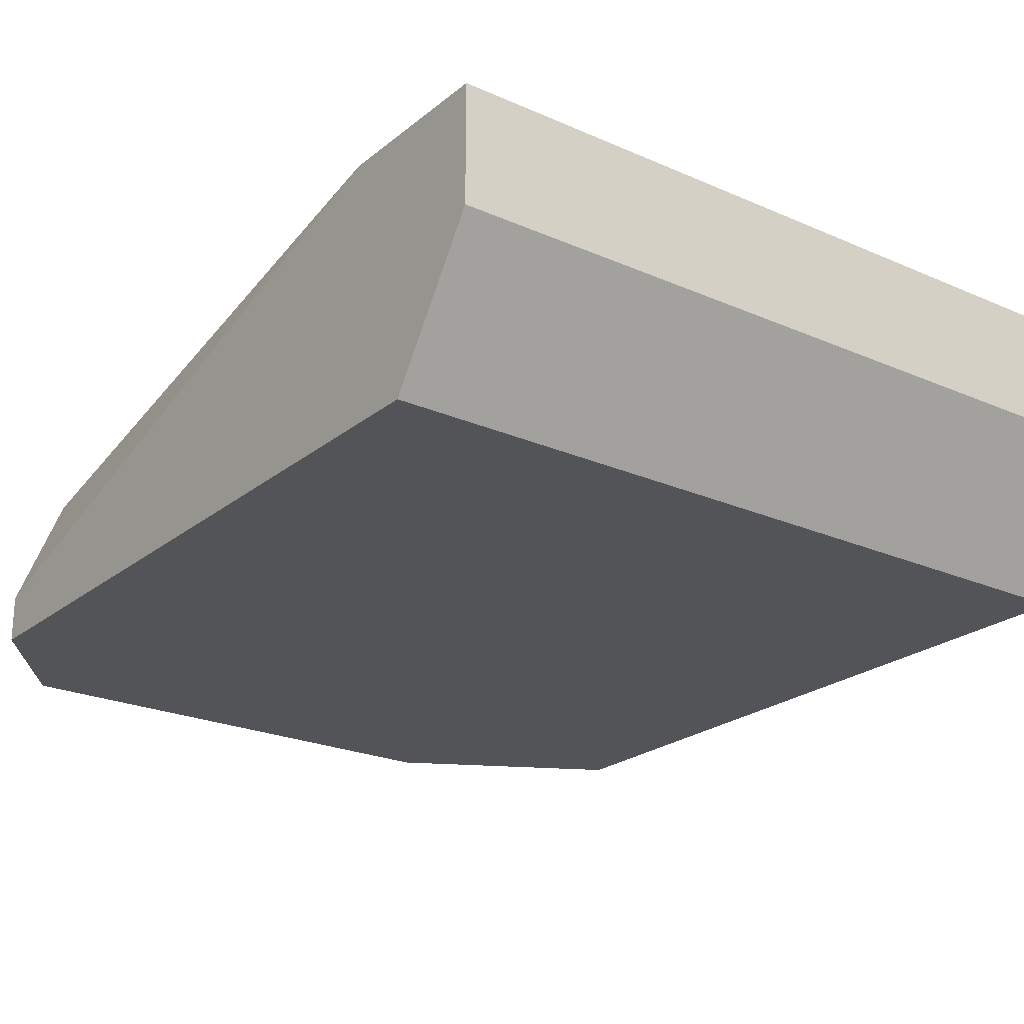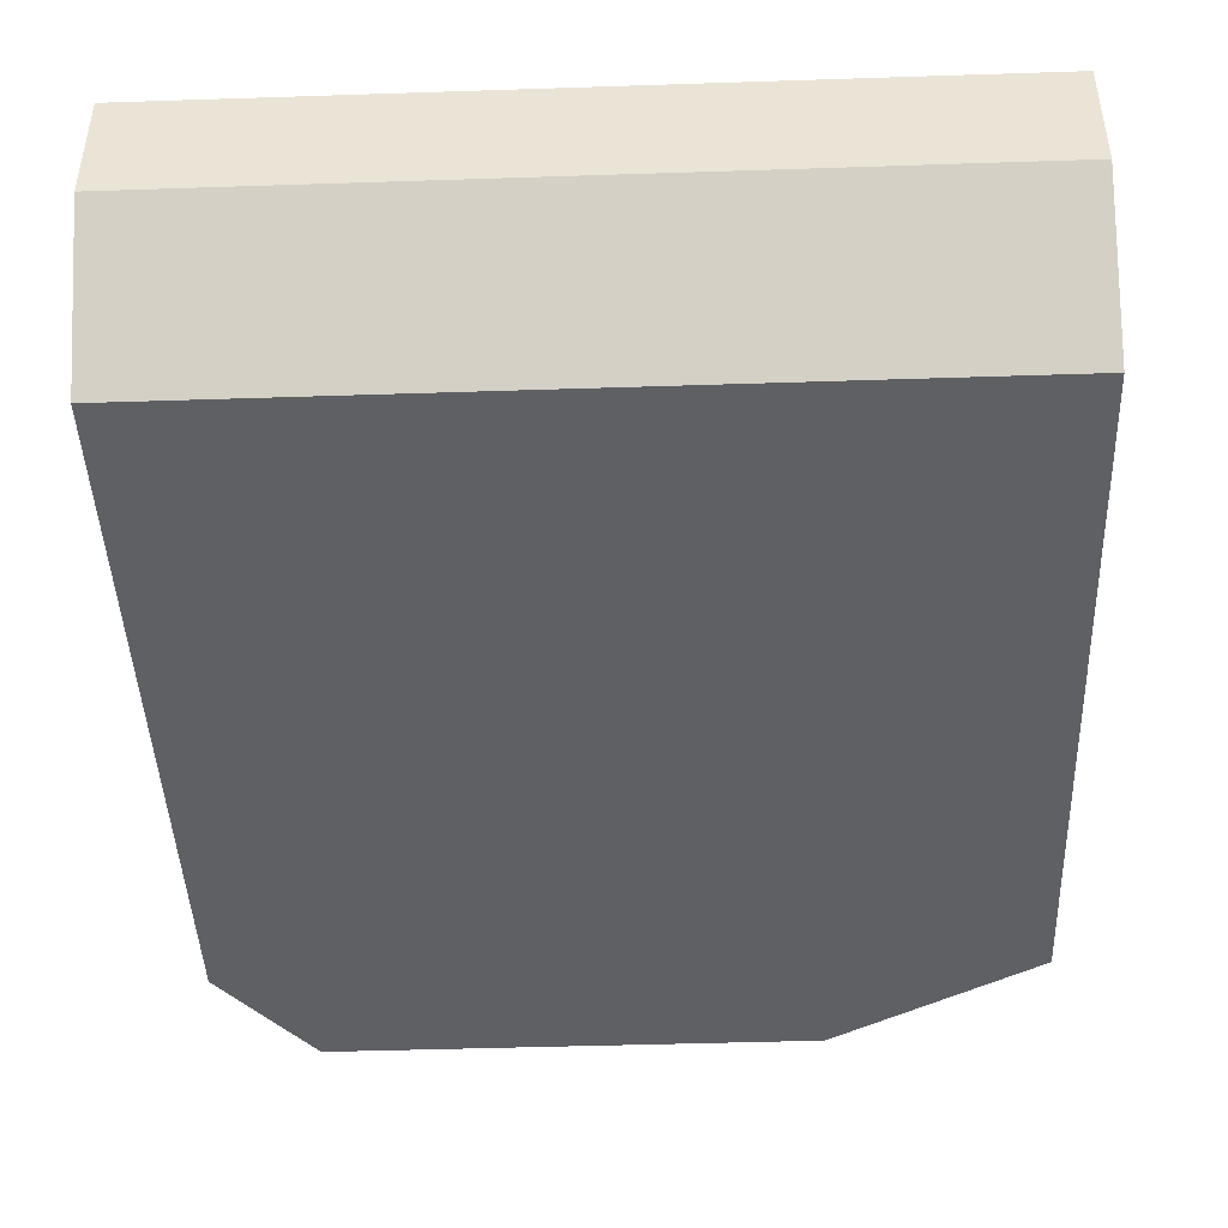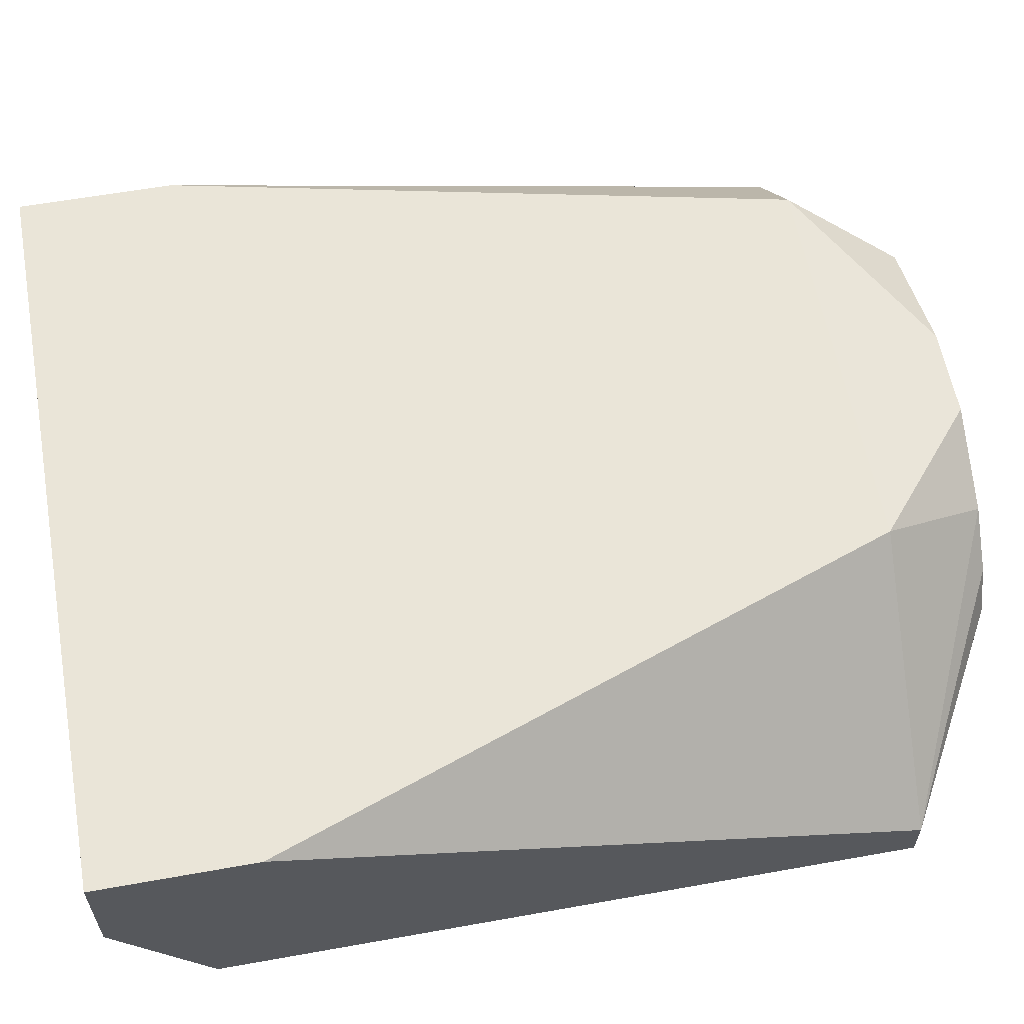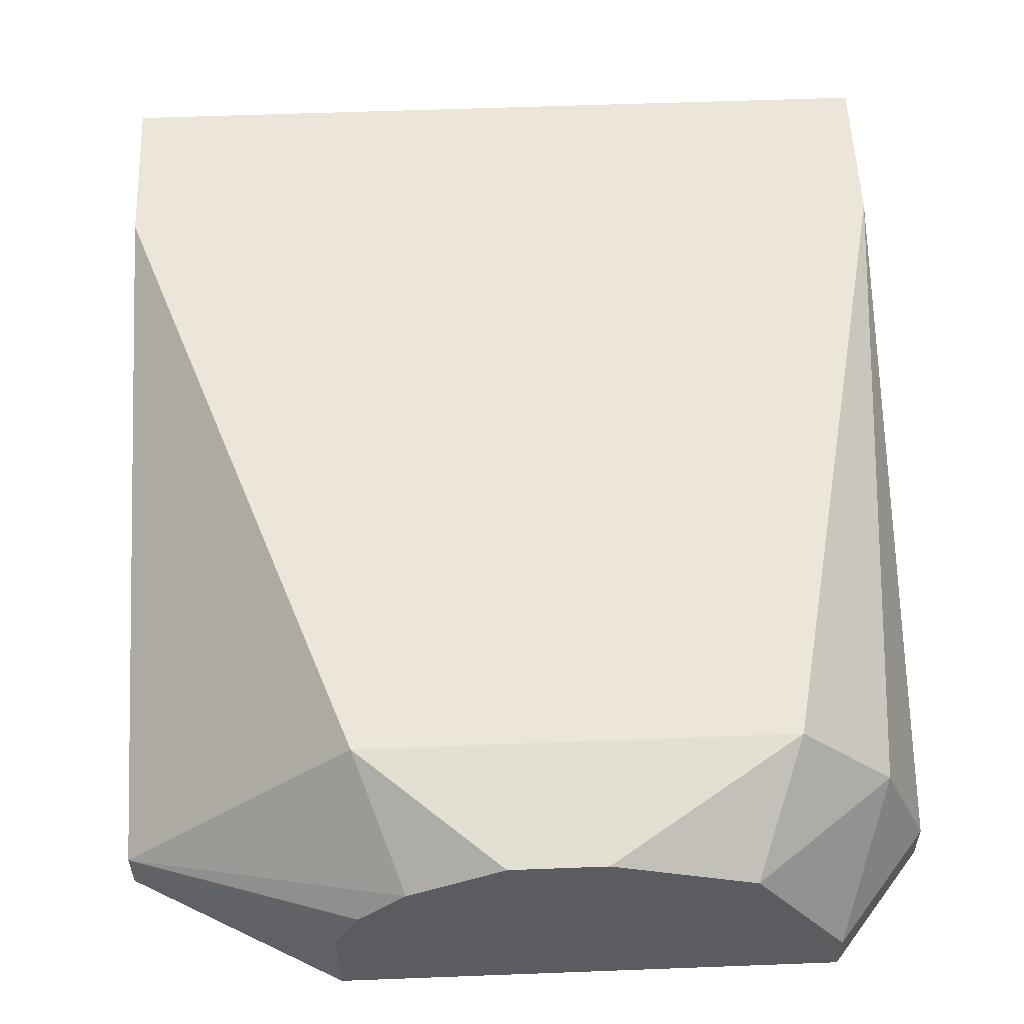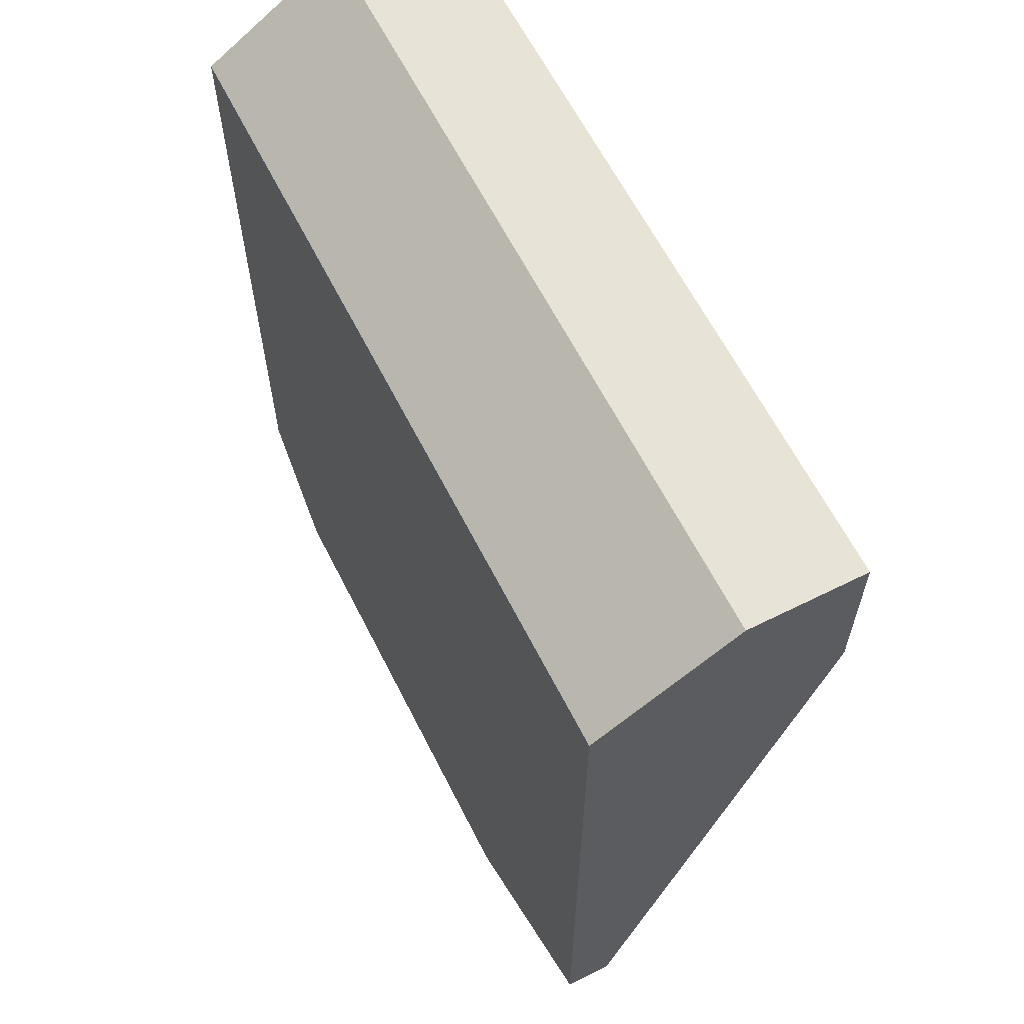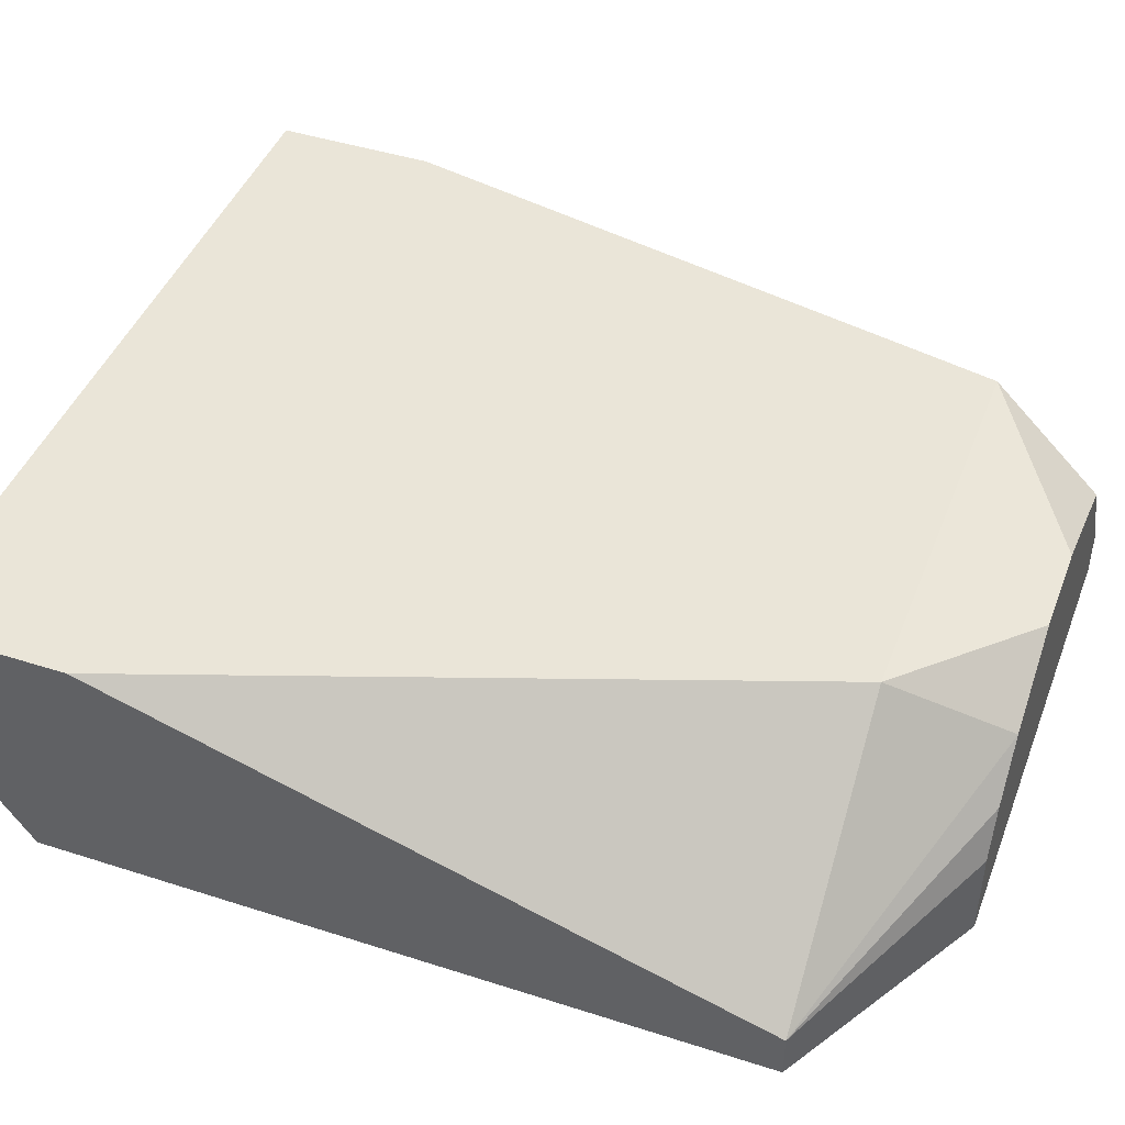
<metadata>
{"format":"obj","ext":"obj","renderer":"f3d","projection":"perspective","resolution":1024,"background":"white","views":[{"elev":-23.1,"azim":-36.8,"up":"+Y"},{"elev":-44.5,"azim":2.2,"up":"+Y"},{"elev":59.6,"azim":79.6,"up":"+Y"},{"elev":55.2,"azim":177.7,"up":"+Y"},{"elev":62.7,"azim":63.2,"up":"+Z"},{"elev":44.5,"azim":110.5,"up":"+Y"}]}
</metadata>
<code>
o node0_Part__Feature.007_hull_7
v -0.003119 0.0453 -0.01105
v 0.005387 0.04842 0.000292
v -0.004253 0.04842 0.000292
v 0.000849 0.04814 -0.01105
v 0.005387 0.0453 -0.000842
v 0.005387 0.0453 -0.009631
v -0.004253 0.0453 -0.000842
v -0.002552 0.04842 -0.009631
v -0.004253 0.04587 -0.009631
v 0.00255 0.04842 -0.009631
v -0.004253 0.047 0.000292
v 0.002834 0.0453 -0.01105
v 0.005387 0.04587 -0.009631
v 0.005387 0.047 0.000292
v 0.005387 0.04842 -0.001693
v -0.003686 0.04729 -0.009631
v -0.001984 0.04757 -0.01105
v -0.004253 0.04842 -0.001693
v -0.004253 0.0453 -0.009631
v 0.00255 0.047 -0.01105
v -0.003119 0.04587 -0.01105
v -0.000283 0.04814 -0.01105
v 0.001983 0.04757 -0.01105
v 0.002834 0.04644 -0.01105
f 20 13 24
f 2 5 6
f 5 1 6
f 1 5 7
f 3 2 8
f 7 3 9
f 8 2 10
f 4 8 10
f 2 3 11
f 3 7 11
f 7 5 11
f 1 4 12
f 6 1 12
f 6 12 13
f 2 6 13
f 5 2 14
f 2 11 14
f 11 5 14
f 10 2 15
f 2 13 15
f 13 10 15
f 4 1 17
f 16 8 17
f 3 8 18
f 9 3 18
f 8 16 18
f 16 9 18
f 1 7 19
f 9 1 19
f 7 9 19
f 12 4 20
f 1 9 21
f 9 16 21
f 17 1 21
f 16 17 21
f 8 4 22
f 4 17 22
f 17 8 22
f 4 10 23
f 10 13 23
f 20 4 23
f 13 20 23
f 13 12 24
f 12 20 24

</code>
